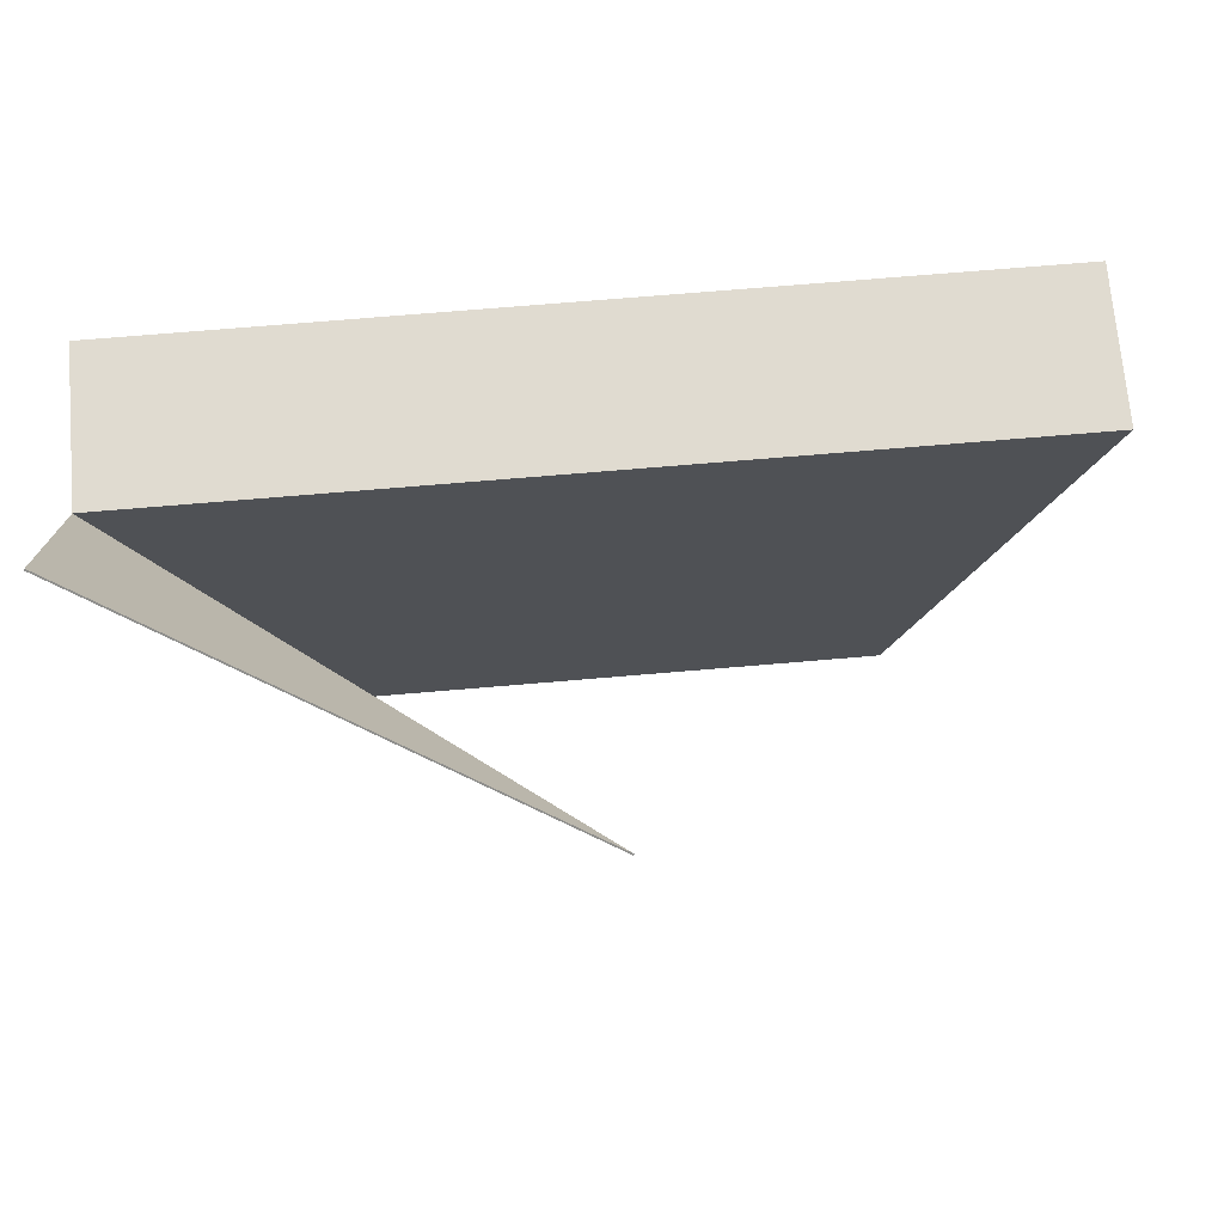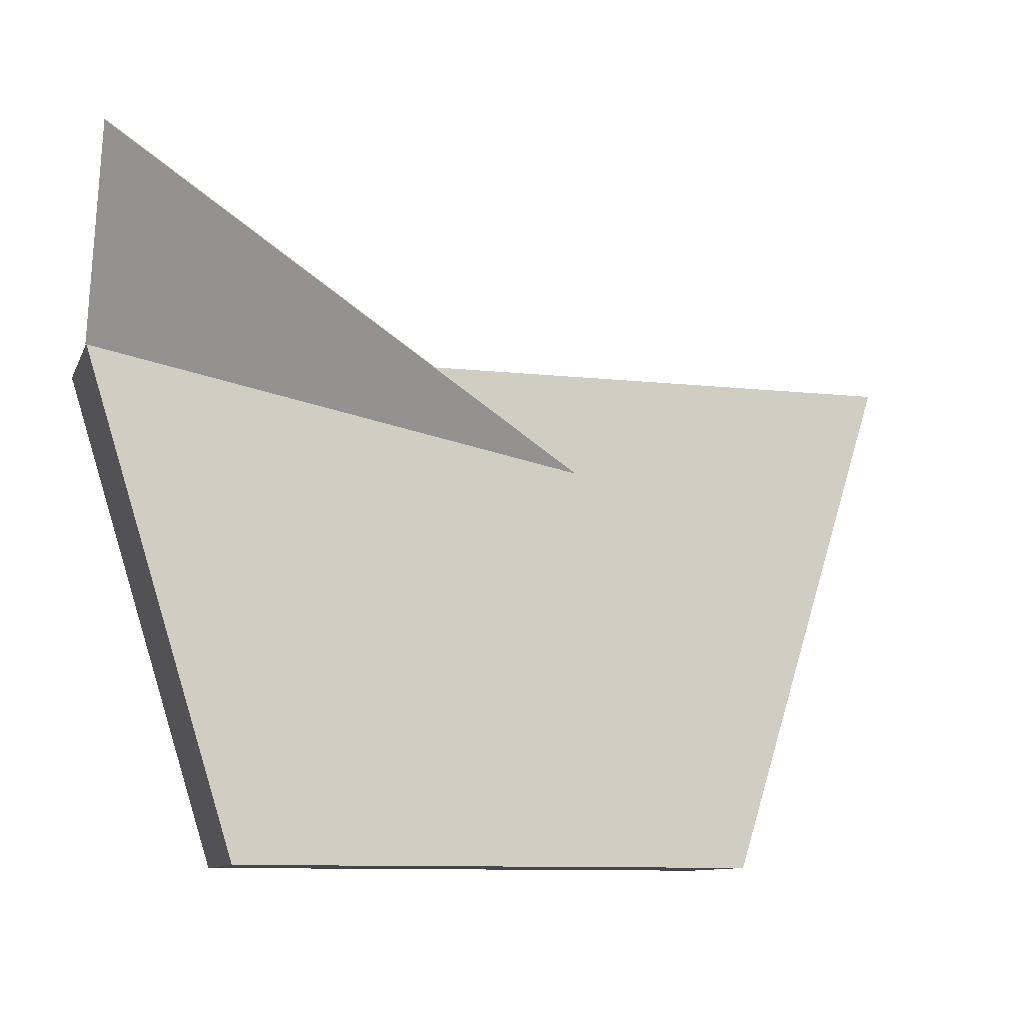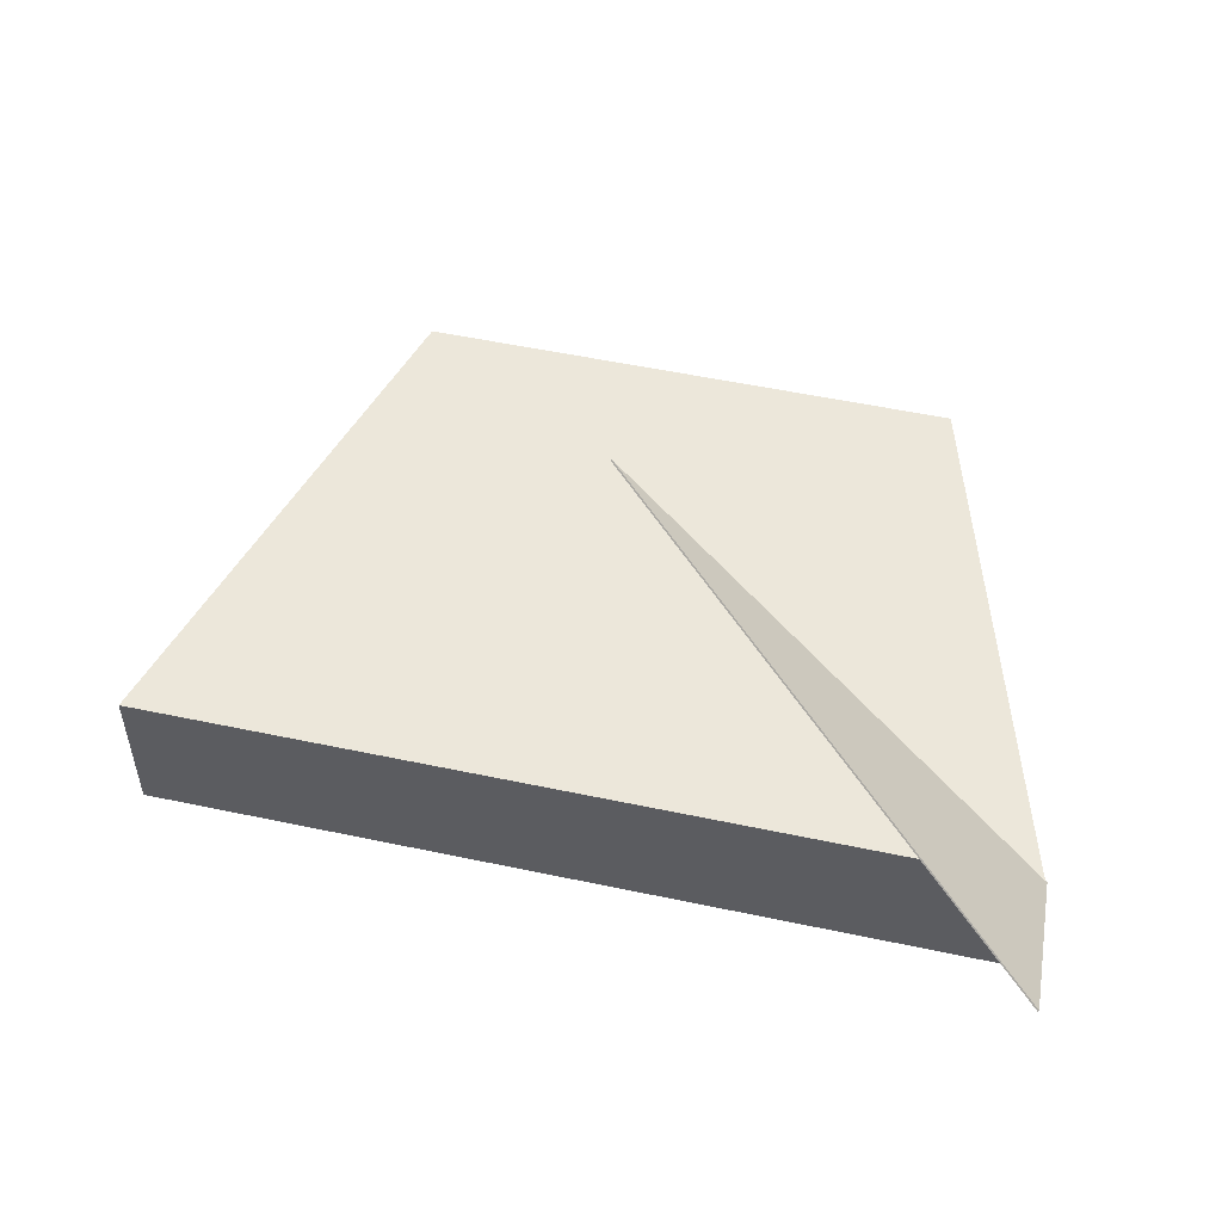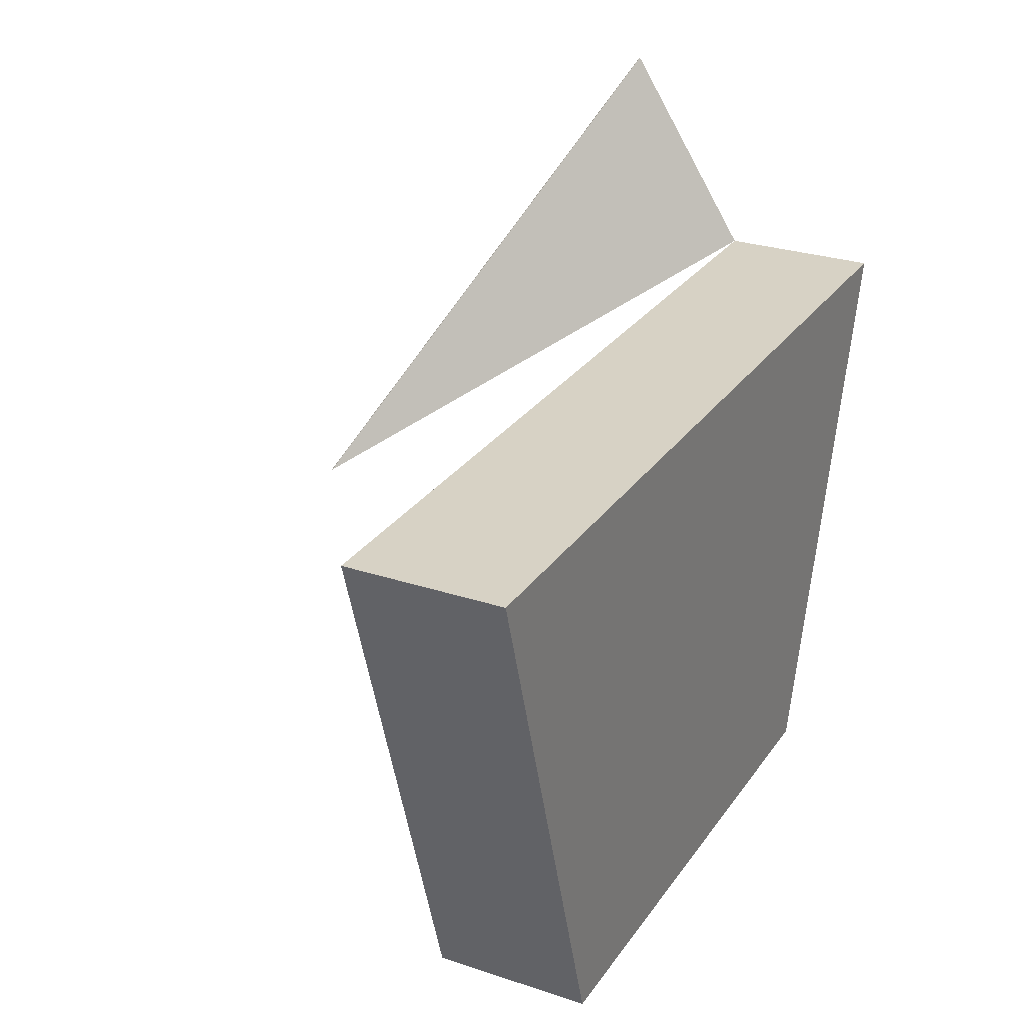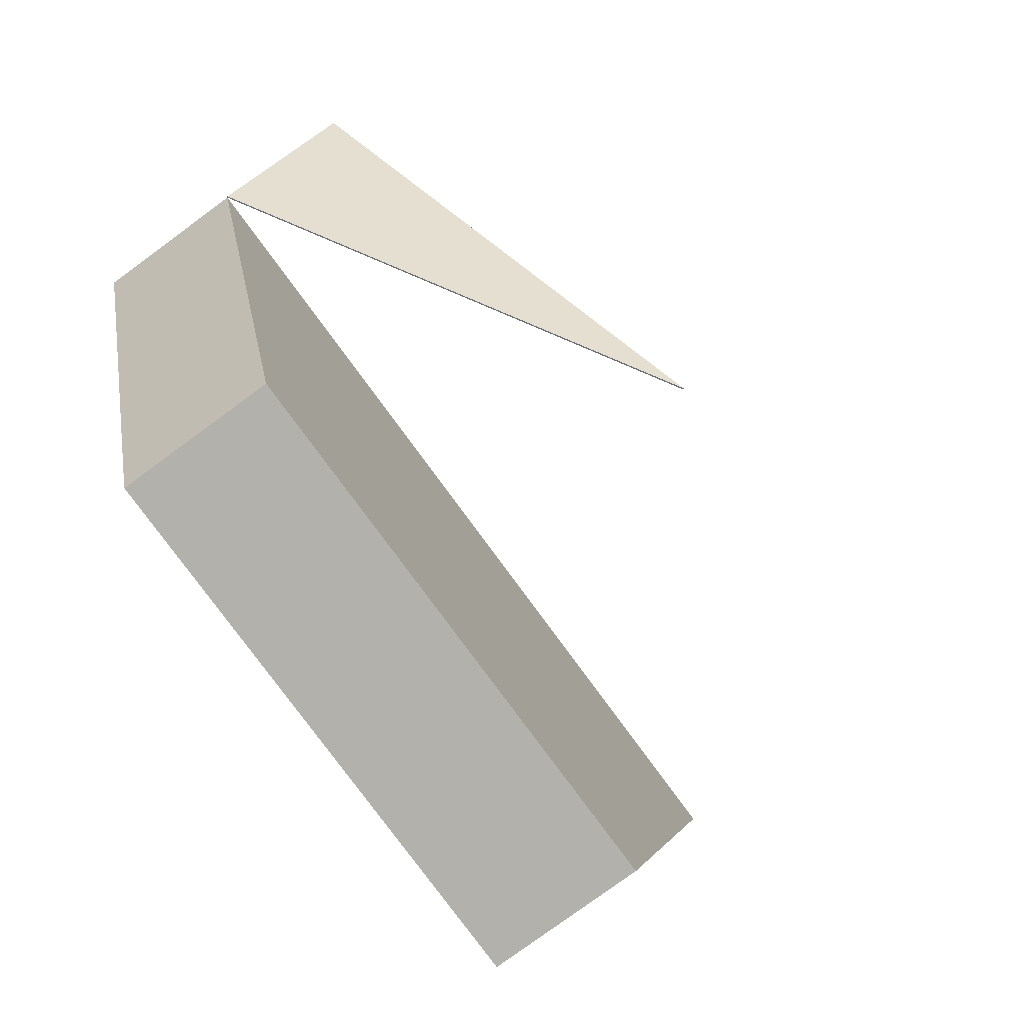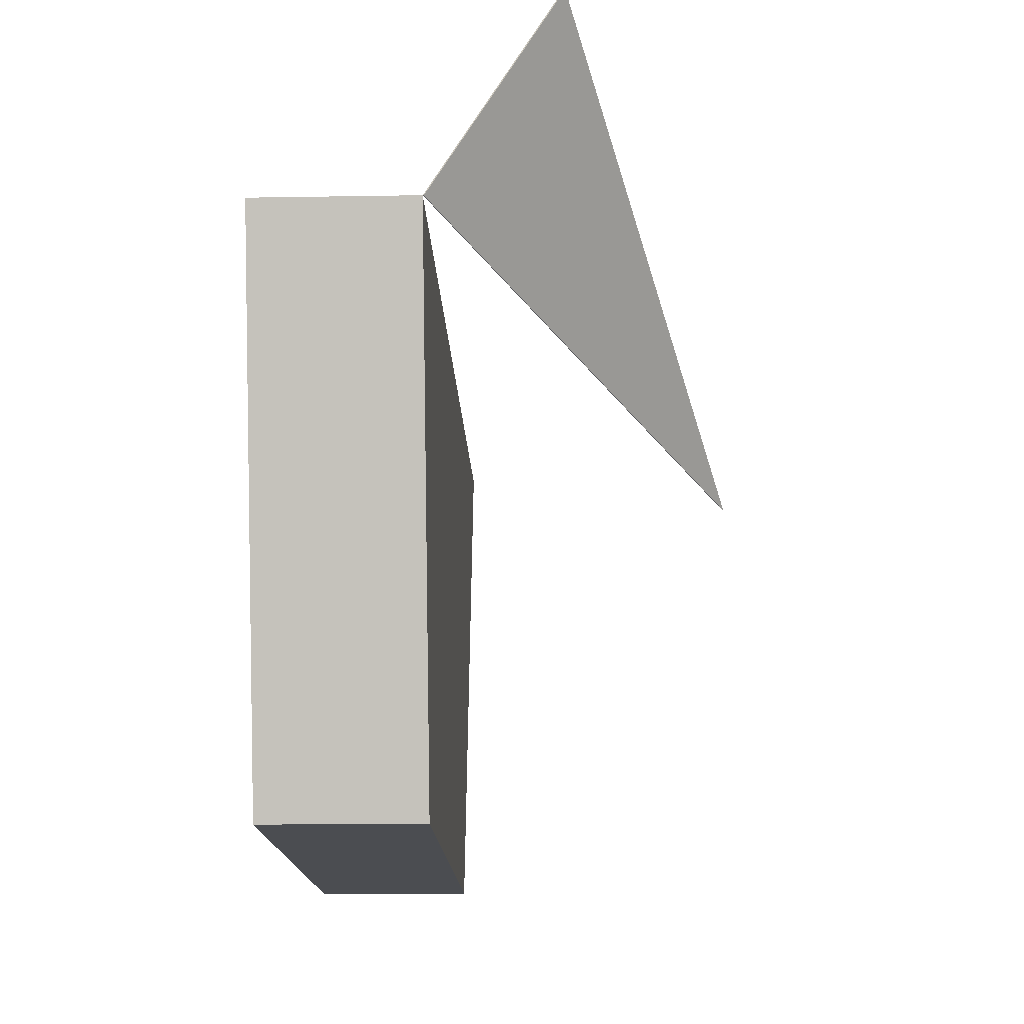
<metadata>
{"format":"obj","ext":"obj","renderer":"f3d","projection":"perspective","resolution":1024,"background":"white","views":[{"elev":69.9,"azim":175.1,"up":"+Z"},{"elev":-10.1,"azim":163.9,"up":"+Z"},{"elev":53.3,"azim":12.8,"up":"+Y"},{"elev":27.3,"azim":-62.8,"up":"+Z"},{"elev":-78.9,"azim":126.2,"up":"+Z"},{"elev":-15.9,"azim":92.0,"up":"+Z"}]}
</metadata>
<code>
v -2.8 0 1.055
v -1.764 0 -2.325
v -1.764 -1 -2.325
v -2.8 -1 1.055
v 2.8 0 1.055
v -2.8 0 1.055
v -2.8 -1 1.055
v 2.8 -1 1.055
v 1.764 0 -2.325
v 2.8 0 1.055
v 2.8 -1 1.055
v 1.764 -1 -2.325
v -1.764 0 -2.325
v 1.764 0 -2.325
v 1.764 -1 -2.325
v -1.764 -1 -2.325
v 1.764 0 -2.325
v -1.764 0 -2.325
v -2.8 0 1.055
v 2.8 0 1.055
v -1.764 -1 -2.325
v 1.764 -1 -2.325
v 2.8 -1 1.055
v -2.8 -1 1.055
v 2.8 0.8 2.325
v 2.8 0 1.055
v 2.806 0.006786 1.051
v 2.806 0.8068 2.321
v 0 1.8 0
v 2.8 0.8 2.325
v 2.806 0.8068 2.321
v 0.005973 1.807 -0.004275
v 2.8 0 1.055
v 0 1.8 0
v 0.005973 1.807 -0.004275
v 2.806 0.006786 1.051
v 2.806 0.006786 1.051
v 0.005973 1.807 -0.004275
v 2.806 0.8068 2.321
v 0 1.8 0
v 2.8 0 1.055
v 2.8 0.8 2.325
g b05dd19c-e37a-11ea-88f6-54bf646e7e1f
f 1 2 4
f 4 2 3
g b05e6df6-e37a-11ea-9f9d-54bf646e7e1f
f 5 6 8
f 8 6 7
g b05ee30c-e37a-11ea-b6bb-54bf646e7e1f
f 9 10 12
f 12 10 11
g b05f5838-e37a-11ea-aa1d-54bf646e7e1f
f 13 14 16
f 16 14 15
g b05fcd70-e37a-11ea-be9a-54bf646e7e1f
f 17 18 20
f 20 18 19
g b06042b4-e37a-11ea-a781-54bf646e7e1f
f 21 22 24
f 24 22 23
g b0e68982-e37a-11ea-be8b-54bf646e7e1f
f 25 26 28
f 28 26 27
g b0e725b8-e37a-11ea-8da6-54bf646e7e1f
f 29 30 32
f 32 30 31
g b0e7c1fa-e37a-11ea-88bc-54bf646e7e1f
f 33 34 36
f 36 34 35
g b0e8856e-e37a-11ea-ad34-54bf646e7e1f
f 37 38 39
g b0e948be-e37a-11ea-bebb-54bf646e7e1f
f 40 41 42

</code>
